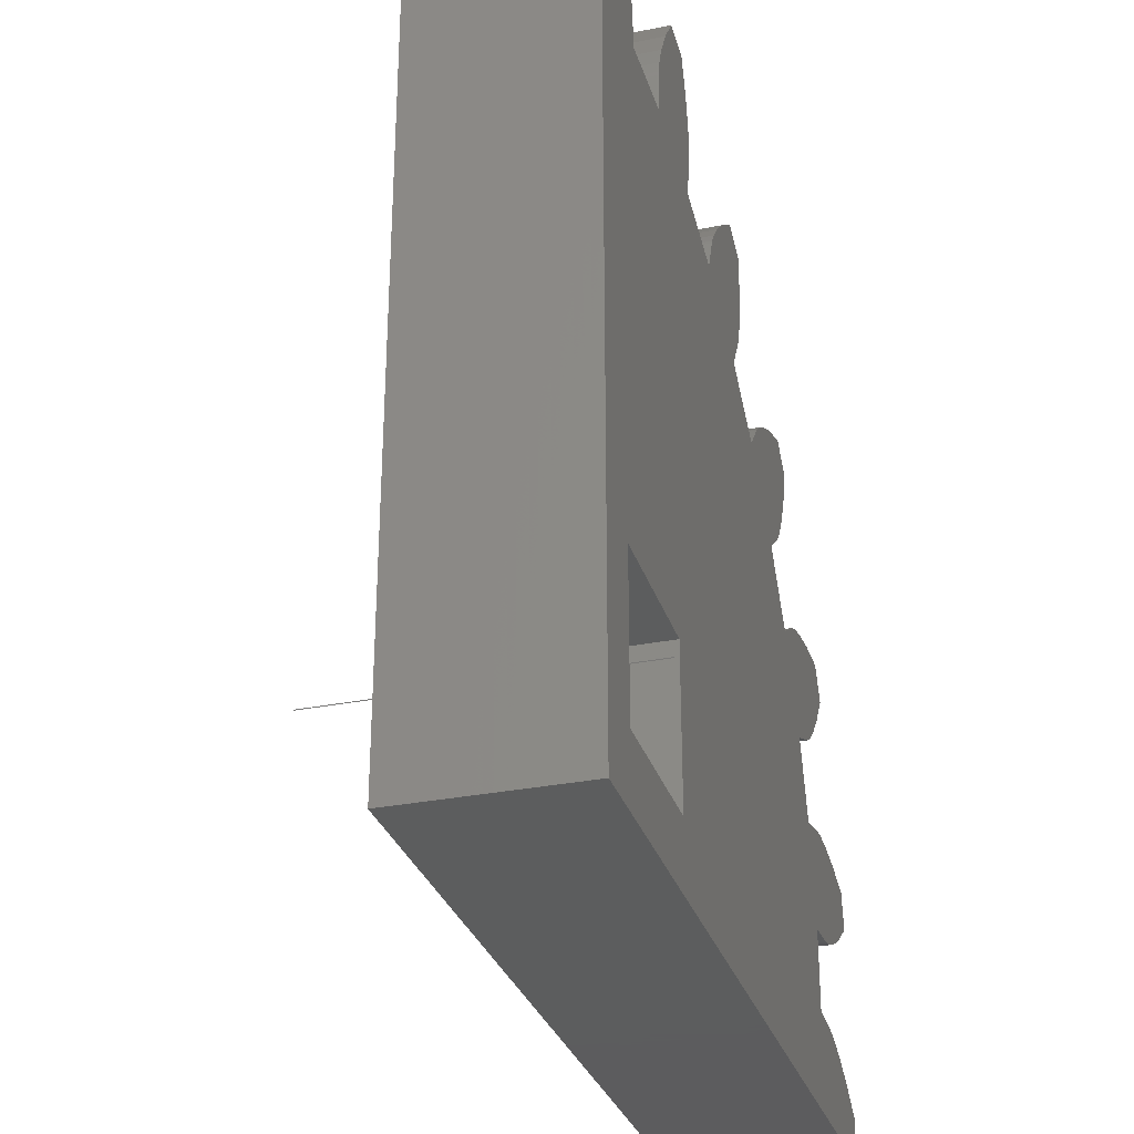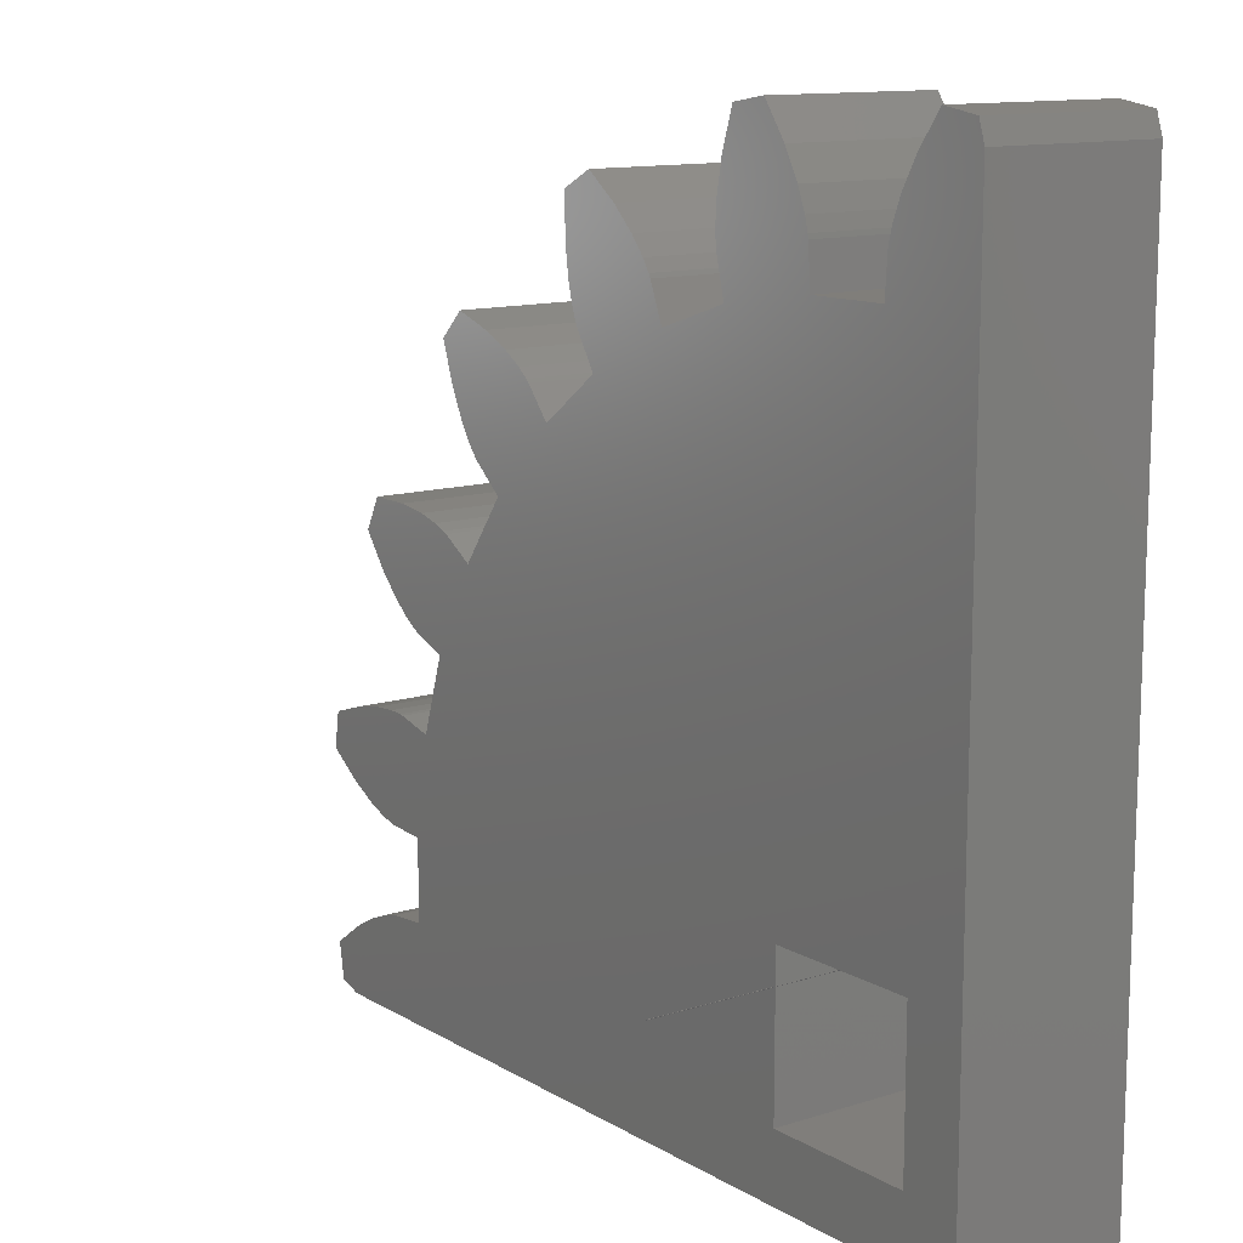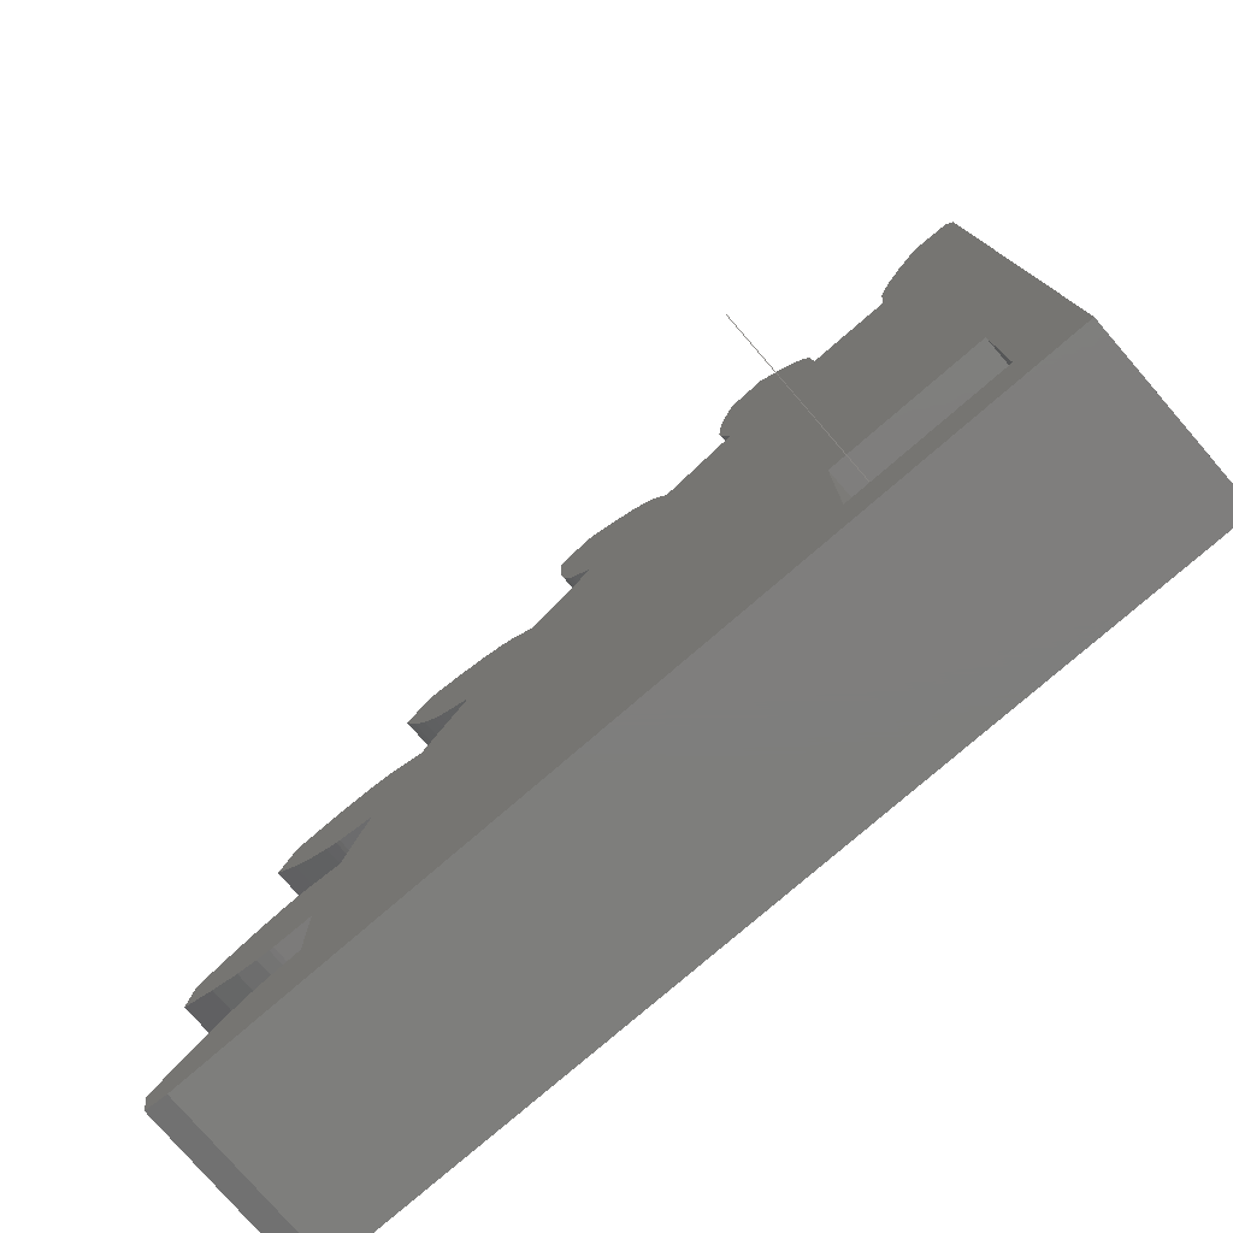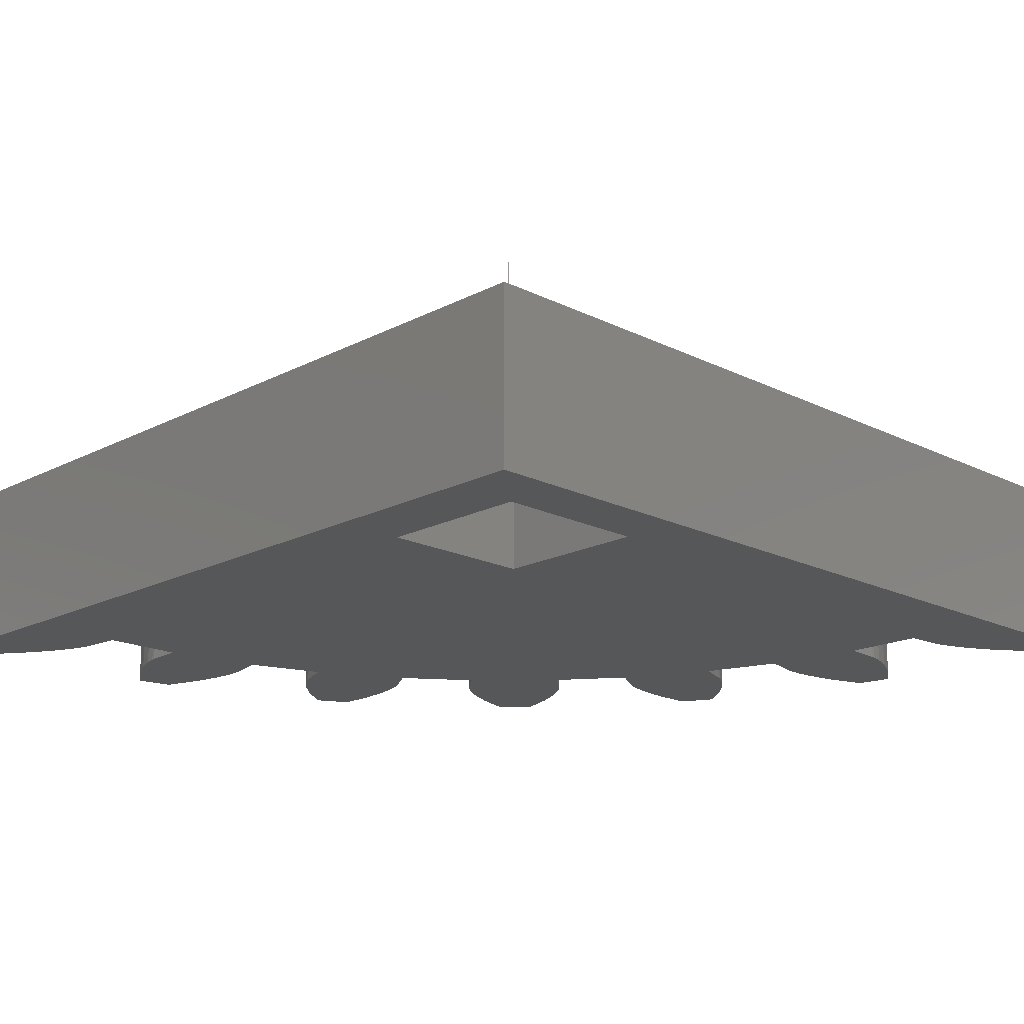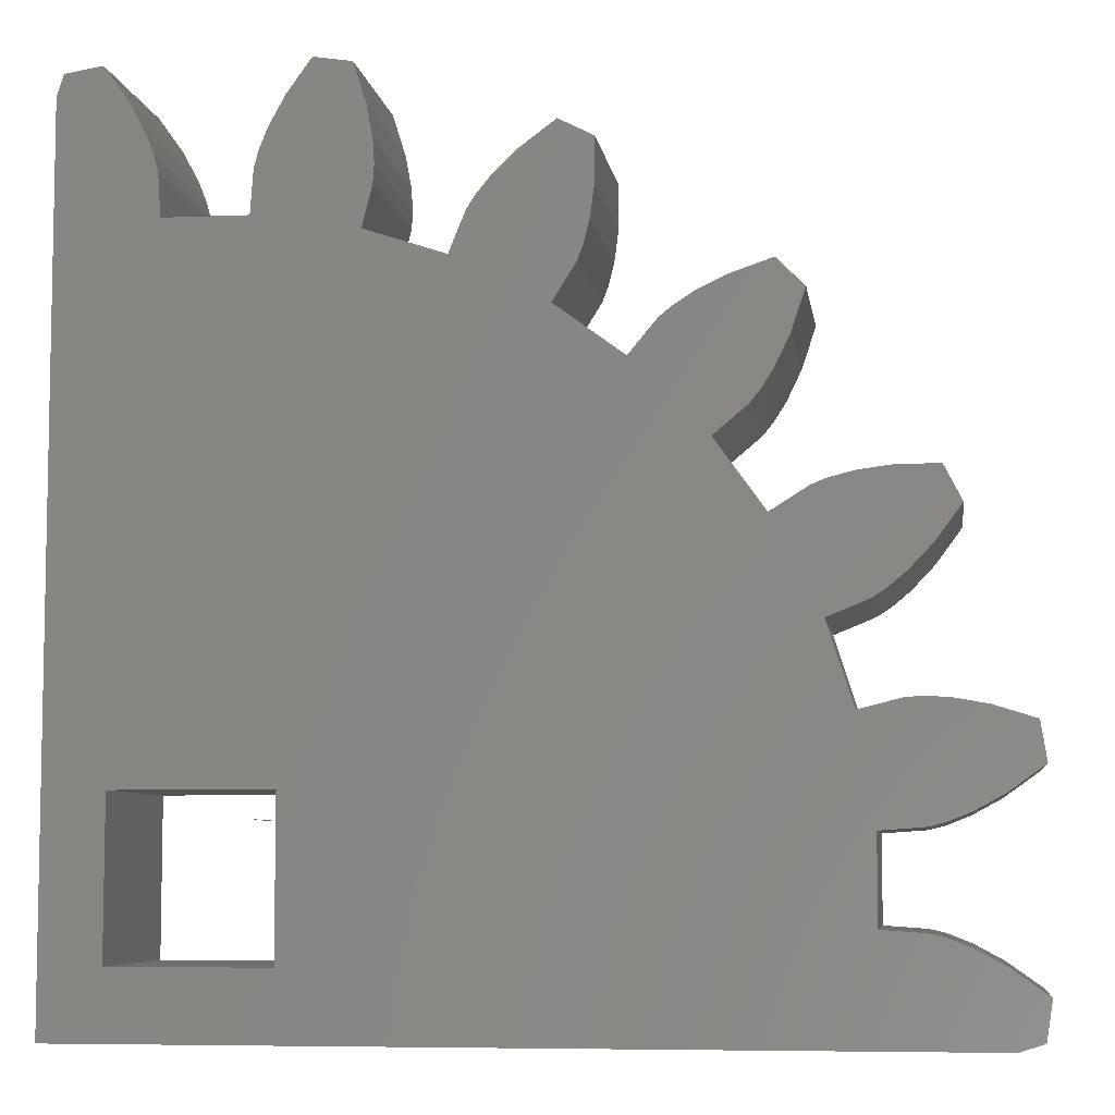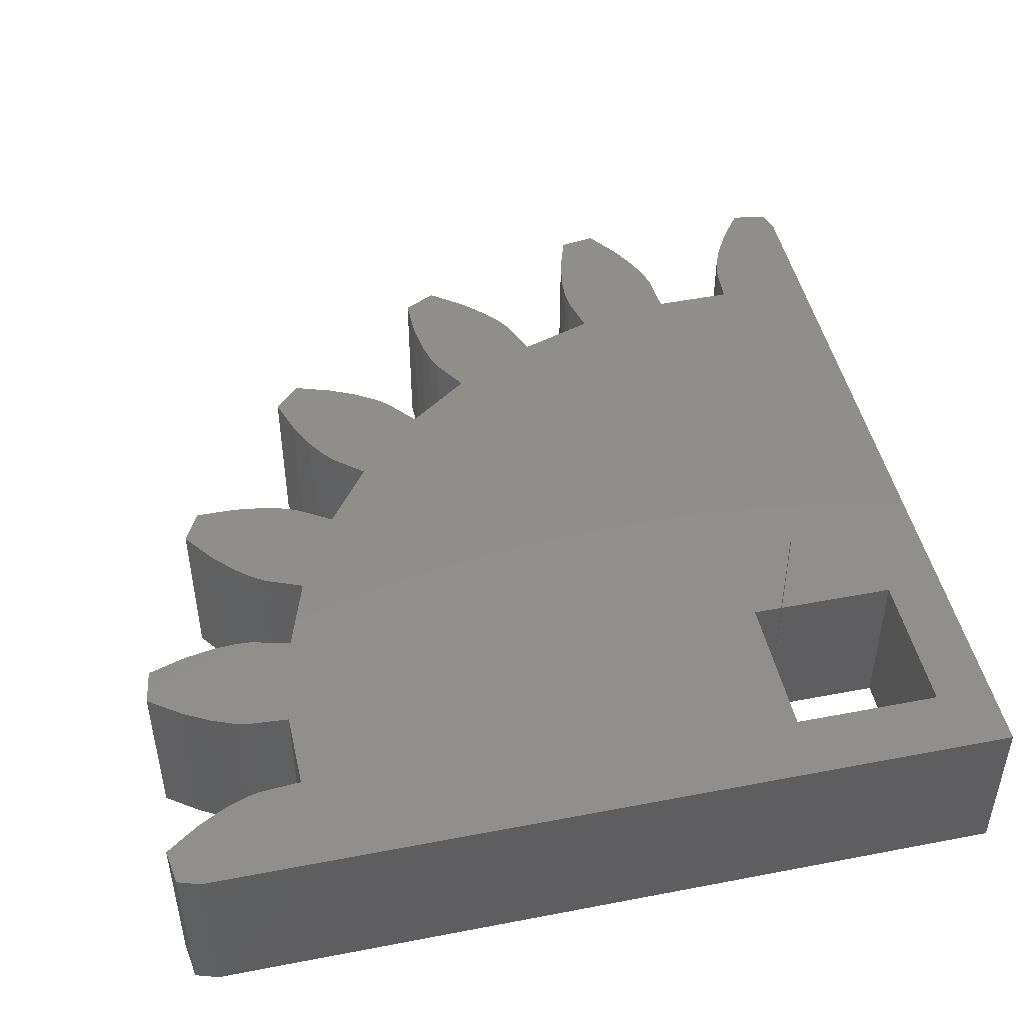
<metadata>
{"format":"stl","ext":"stl","renderer":"f3d","projection":"perspective","resolution":1024,"background":"white","views":[{"elev":-30.3,"azim":106.4,"up":"+Y"},{"elev":12.4,"azim":53.4,"up":"+Y"},{"elev":-78.1,"azim":40.8,"up":"+Y"},{"elev":-17.6,"azim":45.6,"up":"+Z"},{"elev":-6.7,"azim":-171.7,"up":"+Y"},{"elev":47.0,"azim":-12.3,"up":"+Z"}]}
</metadata>
<code>
# stl→obj: 194 verts, 388 faces
v -191.8 70.25 -10.63
v -193.9 47.38 -10.63
v -191.8 39.37 -10.63
v -195.4 66.03 -10.63
v -195.3 67.48 -10.63
v -195.3 67.65 -10.63
v -195.1 68.14 -10.63
v -194.8 68.93 -10.63
v -194.3 69.98 -10.63
v -192 71.01 -10.63
v -193.4 71.23 -10.63
v -199.5 47.38 -10.63
v -198.4 66.01 -10.63
v -202.1 65.44 -10.63
v -198.5 67.48 -10.63
v -198.5 67.65 -10.63
v -198.7 68.14 -10.63
v -202.5 66.85 -10.63
v -199 68.93 -10.63
v -202.5 67.02 -10.63
v -202.5 67.53 -10.63
v -205 64.5 -10.63
v -208.3 62.81 -10.63
v -205.5 65.86 -10.63
v -209.1 64.04 -10.63
v -205.6 66.01 -10.63
v -205.9 66.44 -10.63
v -209.2 64.19 -10.63
v -209.4 64.67 -10.63
v -206.4 67.1 -10.63
v -209.6 65.49 -10.63
v -207.3 67.92 -10.63
v -209.7 66.67 -10.63
v -208.5 68.83 -10.63
v -209.7 68.21 -10.63
v -202.5 68.38 -10.63
v -199.5 69.98 -10.63
v -202.3 69.55 -10.63
v -200.4 71.23 -10.63
v -201.8 71.01 -10.63
v -210.7 61.03 -10.63
v -213.4 58.38 -10.63
v -215.2 55.94 -10.63
v -216.9 52.6 -10.63
v -218.2 53.15 -10.63
v -216.4 56.73 -10.63
v -218.4 53.23 -10.63
v -218.8 53.5 -10.63
v -216.6 56.8 -10.63
v -217 56.99 -10.63
v -219.5 54.05 -10.63
v -217.9 57.2 -10.63
v -220.3 54.91 -10.63
v -219 57.35 -10.63
v -221.2 56.14 -10.63
v -220.6 57.36 -10.63
v -211.7 62.16 -10.63
v -214.5 59.32 -10.63
v -214.6 59.44 -10.63
v -211.8 62.28 -10.63
v -215 59.83 -10.63
v -212.2 62.6 -10.63
v -215.4 60.55 -10.63
v -212.9 63.06 -10.63
v -215.9 61.63 -10.63
v -214 63.57 -10.63
v -215.5 64.05 -10.63
v -216.4 63.08 -10.63
v -217.8 49.74 -10.63
v -218.4 46.04 -10.63
v -218.4 43.03 -10.63
v -199.5 41.79 -10.63
v -222.5 39.37 -10.63
v -219.8 42.93 -10.63
v -220 42.9 -10.63
v -220.5 42.78 -10.63
v -221.3 42.46 -10.63
v -222.3 41.89 -10.63
v -223.4 39.64 -10.63
v -223.6 41 -10.63
v -219.2 50.1 -10.63
v -220.5 46.29 -10.63
v -221.3 46.61 -10.63
v -219.4 50.13 -10.63
v -219.9 50.16 -10.63
v -220.8 50.1 -10.63
v -222.3 47.18 -10.63
v -221.9 49.88 -10.63
v -223.6 48.07 -10.63
v -223.4 49.42 -10.63
v -220 46.16 -10.63
v -219.8 46.14 -10.63
v -193.9 41.79 -10.63
v -222.5 39.37 -16.97
v -199.5 41.79 -16.97
v -191.8 39.37 -16.97
v -218.4 43.03 -16.97
v -219.8 42.93 -16.97
v -220 42.9 -16.97
v -220.5 42.78 -16.97
v -221.3 42.46 -16.97
v -222.3 41.89 -16.97
v -223.4 39.64 -16.97
v -223.6 41 -16.97
v -199.5 47.38 -16.97
v -218.4 46.04 -16.97
v -217.8 49.74 -16.97
v -219.8 46.14 -16.97
v -220 46.16 -16.97
v -220.5 46.29 -16.97
v -219.2 50.1 -16.97
v -221.3 46.61 -16.97
v -219.4 50.13 -16.97
v -219.9 50.16 -16.97
v -216.9 52.6 -16.97
v -215.2 55.94 -16.97
v -218.2 53.15 -16.97
v -216.4 56.73 -16.97
v -218.4 53.23 -16.97
v -218.8 53.5 -16.97
v -216.6 56.8 -16.97
v -217 56.99 -16.97
v -219.5 54.05 -16.97
v -217.9 57.2 -16.97
v -220.3 54.91 -16.97
v -219 57.35 -16.97
v -221.2 56.14 -16.97
v -220.6 57.36 -16.97
v -220.8 50.1 -16.97
v -222.3 47.18 -16.97
v -221.9 49.88 -16.97
v -223.6 48.07 -16.97
v -223.4 49.42 -16.97
v -213.4 58.38 -16.97
v -210.7 61.03 -16.97
v -208.3 62.81 -16.97
v -205 64.5 -16.97
v -205.5 65.86 -16.97
v -209.1 64.04 -16.97
v -205.6 66.01 -16.97
v -205.9 66.44 -16.97
v -209.2 64.19 -16.97
v -209.4 64.67 -16.97
v -206.4 67.1 -16.97
v -209.6 65.49 -16.97
v -207.3 67.92 -16.97
v -209.7 66.67 -16.97
v -208.5 68.83 -16.97
v -209.7 68.21 -16.97
v -211.7 62.16 -16.97
v -214.5 59.32 -16.97
v -211.8 62.28 -16.97
v -214.6 59.44 -16.97
v -212.2 62.6 -16.97
v -215 59.83 -16.97
v -212.9 63.06 -16.97
v -215.4 60.55 -16.97
v -215.9 61.63 -16.97
v -214 63.57 -16.97
v -215.5 64.05 -16.97
v -216.4 63.08 -16.97
v -202.1 65.44 -16.97
v -198.4 66.01 -16.97
v -195.4 66.03 -16.97
v -193.9 47.38 -16.97
v -191.8 70.25 -16.97
v -195.3 67.48 -16.97
v -195.3 67.65 -16.97
v -195.1 68.14 -16.97
v -194.8 68.93 -16.97
v -194.3 69.98 -16.97
v -192 71.01 -16.97
v -193.4 71.23 -16.97
v -202.5 66.85 -16.97
v -198.7 68.14 -16.97
v -199 68.93 -16.97
v -202.5 67.02 -16.97
v -202.5 67.53 -16.97
v -202.5 68.38 -16.97
v -199.5 69.98 -16.97
v -202.3 69.55 -16.97
v -200.4 71.23 -16.97
v -201.8 71.01 -16.97
v -198.5 67.65 -16.97
v -198.5 67.48 -16.97
v -193.9 41.79 -16.97
v -198.8 46.41 -5.45
v -198.8 46.42 -5.45
v -198.8 46.44 -5.45
v -198.8 46.43 -5.45
v -198.8 46.44 -16.97
v -198.8 46.43 -16.97
v -198.8 46.42 -16.97
v -198.8 46.41 -16.97
f 1 2 3
f 1 4 2
f 1 5 4
f 1 6 5
f 1 7 6
f 1 8 7
f 1 9 8
f 1 10 9
f 9 10 11
f 2 4 12
f 12 4 13
f 14 13 15
f 16 14 15
f 16 17 14
f 14 17 18
f 18 17 19
f 20 19 21
f 20 18 19
f 12 13 14
f 22 12 14
f 22 23 12
f 22 24 23
f 23 24 25
f 25 24 26
f 27 25 26
f 27 28 25
f 27 29 28
f 27 30 29
f 29 30 31
f 31 30 32
f 33 32 34
f 35 33 34
f 21 19 36
f 36 19 37
f 38 37 39
f 40 38 39
f 36 37 38
f 31 32 33
f 23 41 12
f 12 41 42
f 43 12 42
f 43 44 12
f 43 45 44
f 43 46 45
f 45 46 47
f 47 46 48
f 48 46 49
f 50 48 49
f 50 51 48
f 50 52 51
f 51 52 53
f 53 52 54
f 55 54 56
f 55 53 54
f 41 57 42
f 42 57 58
f 58 57 59
f 59 57 60
f 61 60 62
f 63 62 64
f 65 64 66
f 67 65 66
f 67 68 65
f 59 60 61
f 61 62 63
f 63 64 65
f 44 69 12
f 12 69 70
f 71 12 70
f 71 72 12
f 71 73 72
f 71 74 73
f 73 74 75
f 76 73 75
f 76 77 73
f 73 77 78
f 79 78 80
f 79 73 78
f 81 82 69
f 81 83 82
f 81 84 83
f 83 84 85
f 86 83 85
f 86 87 83
f 86 88 87
f 87 88 89
f 89 88 90
f 82 91 69
f 69 91 92
f 70 69 92
f 73 3 72
f 72 3 93
f 93 3 2
f 94 95 96
f 94 97 95
f 94 98 97
f 94 99 98
f 94 100 99
f 94 101 100
f 94 102 101
f 94 103 102
f 102 103 104
f 95 97 105
f 105 97 106
f 107 106 108
f 109 107 108
f 109 110 107
f 107 110 111
f 111 110 112
f 113 112 114
f 113 111 112
f 105 106 107
f 115 105 107
f 115 116 105
f 115 117 116
f 116 117 118
f 118 117 119
f 120 118 119
f 120 121 118
f 120 122 121
f 120 123 122
f 122 123 124
f 124 123 125
f 126 125 127
f 128 126 127
f 114 112 129
f 129 112 130
f 131 130 132
f 133 131 132
f 129 130 131
f 124 125 126
f 116 134 105
f 105 134 135
f 136 105 135
f 136 137 105
f 136 138 137
f 136 139 138
f 138 139 140
f 140 139 141
f 141 139 142
f 143 141 142
f 143 144 141
f 143 145 144
f 144 145 146
f 146 145 147
f 148 147 149
f 148 146 147
f 135 134 150
f 150 134 151
f 152 151 153
f 154 153 155
f 156 155 157
f 158 156 157
f 158 159 156
f 158 160 159
f 158 161 160
f 150 151 152
f 152 153 154
f 154 155 156
f 137 162 105
f 105 162 163
f 164 105 163
f 164 165 105
f 164 166 165
f 164 167 166
f 166 167 168
f 169 166 168
f 169 170 166
f 166 170 171
f 172 171 173
f 172 166 171
f 174 175 162
f 174 176 175
f 174 177 176
f 176 177 178
f 179 176 178
f 179 180 176
f 179 181 180
f 180 181 182
f 182 181 183
f 175 184 162
f 162 184 185
f 163 162 185
f 166 96 165
f 165 96 186
f 186 96 95
f 2 12 165
f 165 12 105
f 12 72 105
f 105 72 95
f 72 93 95
f 95 93 186
f 93 2 186
f 186 2 165
f 3 73 96
f 96 73 94
f 94 73 103
f 103 73 79
f 80 104 79
f 79 104 103
f 78 102 80
f 80 102 104
f 77 101 78
f 78 101 102
f 101 77 100
f 100 77 76
f 100 76 99
f 99 76 75
f 99 75 98
f 98 75 74
f 71 97 74
f 74 97 98
f 70 106 71
f 71 106 97
f 106 70 108
f 108 70 92
f 108 92 109
f 109 92 91
f 109 91 110
f 110 91 82
f 110 82 112
f 112 82 83
f 112 83 130
f 130 83 87
f 130 87 132
f 132 87 89
f 132 89 133
f 133 89 90
f 88 131 90
f 90 131 133
f 131 88 129
f 129 88 86
f 85 114 86
f 86 114 129
f 114 85 113
f 113 85 84
f 113 84 111
f 111 84 81
f 111 81 107
f 107 81 69
f 44 115 69
f 69 115 107
f 115 44 117
f 117 44 45
f 117 45 119
f 119 45 47
f 119 47 120
f 120 47 48
f 120 48 123
f 123 48 51
f 53 125 51
f 51 125 123
f 55 127 53
f 53 127 125
f 56 128 55
f 55 128 127
f 54 126 56
f 56 126 128
f 52 124 54
f 54 124 126
f 50 122 52
f 52 122 124
f 49 121 50
f 50 121 122
f 121 49 118
f 118 49 46
f 118 46 116
f 116 46 43
f 42 134 43
f 43 134 116
f 134 42 151
f 151 42 58
f 151 58 153
f 153 58 59
f 61 155 59
f 59 155 153
f 63 157 61
f 61 157 155
f 65 158 63
f 63 158 157
f 68 161 65
f 65 161 158
f 67 160 68
f 68 160 161
f 66 159 67
f 67 159 160
f 159 66 156
f 156 66 64
f 156 64 154
f 154 64 62
f 60 152 62
f 62 152 154
f 152 60 150
f 150 60 57
f 41 135 57
f 57 135 150
f 135 41 136
f 136 41 23
f 25 139 23
f 23 139 136
f 28 142 25
f 25 142 139
f 29 143 28
f 28 143 142
f 31 145 29
f 29 145 143
f 33 147 31
f 31 147 145
f 35 149 33
f 33 149 147
f 34 148 35
f 35 148 149
f 148 34 146
f 146 34 32
f 146 32 144
f 144 32 30
f 27 141 30
f 30 141 144
f 26 140 27
f 27 140 141
f 24 138 26
f 26 138 140
f 22 137 24
f 24 137 138
f 14 162 22
f 22 162 137
f 18 174 14
f 14 174 162
f 20 177 18
f 18 177 174
f 21 178 20
f 20 178 177
f 36 179 21
f 21 179 178
f 38 181 36
f 36 181 179
f 181 38 183
f 183 38 40
f 39 182 40
f 40 182 183
f 37 180 39
f 39 180 182
f 19 176 37
f 37 176 180
f 17 175 19
f 19 175 176
f 16 184 17
f 17 184 175
f 184 16 185
f 185 16 15
f 13 163 15
f 15 163 185
f 163 13 164
f 164 13 4
f 5 167 4
f 4 167 164
f 167 5 168
f 168 5 6
f 168 6 169
f 169 6 7
f 8 170 7
f 7 170 169
f 170 8 171
f 171 8 9
f 171 9 173
f 173 9 11
f 10 172 11
f 11 172 173
f 1 166 10
f 10 166 172
f 1 3 166
f 166 3 96
f 187 188 189
f 189 188 190
f 189 189 190
f 191 189 192
f 192 189 190
f 193 190 188
f 187 193 188
f 187 194 193
f 192 190 193
f 189 191 187
f 187 191 194
f 189 191 189
f 189 191 191
f 194 191 193
f 193 191 192
f 192 191 191

</code>
